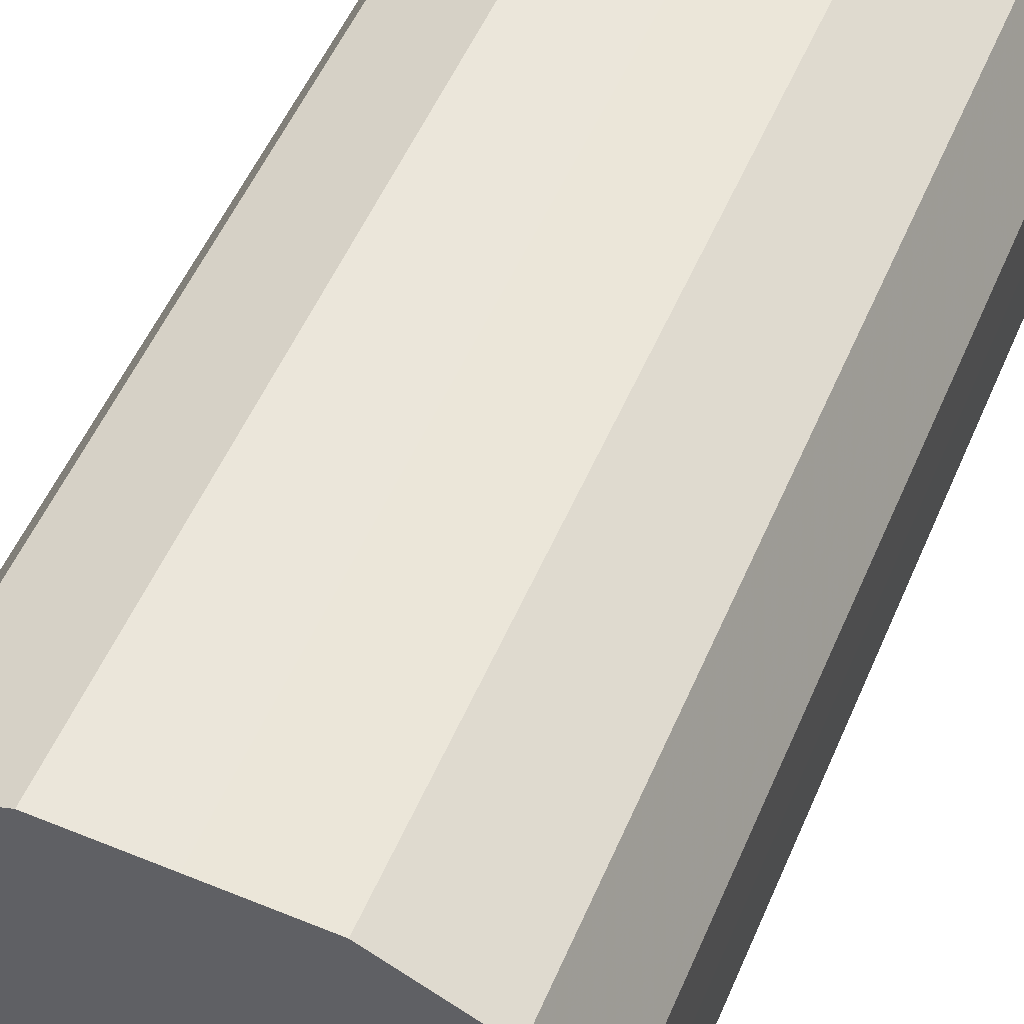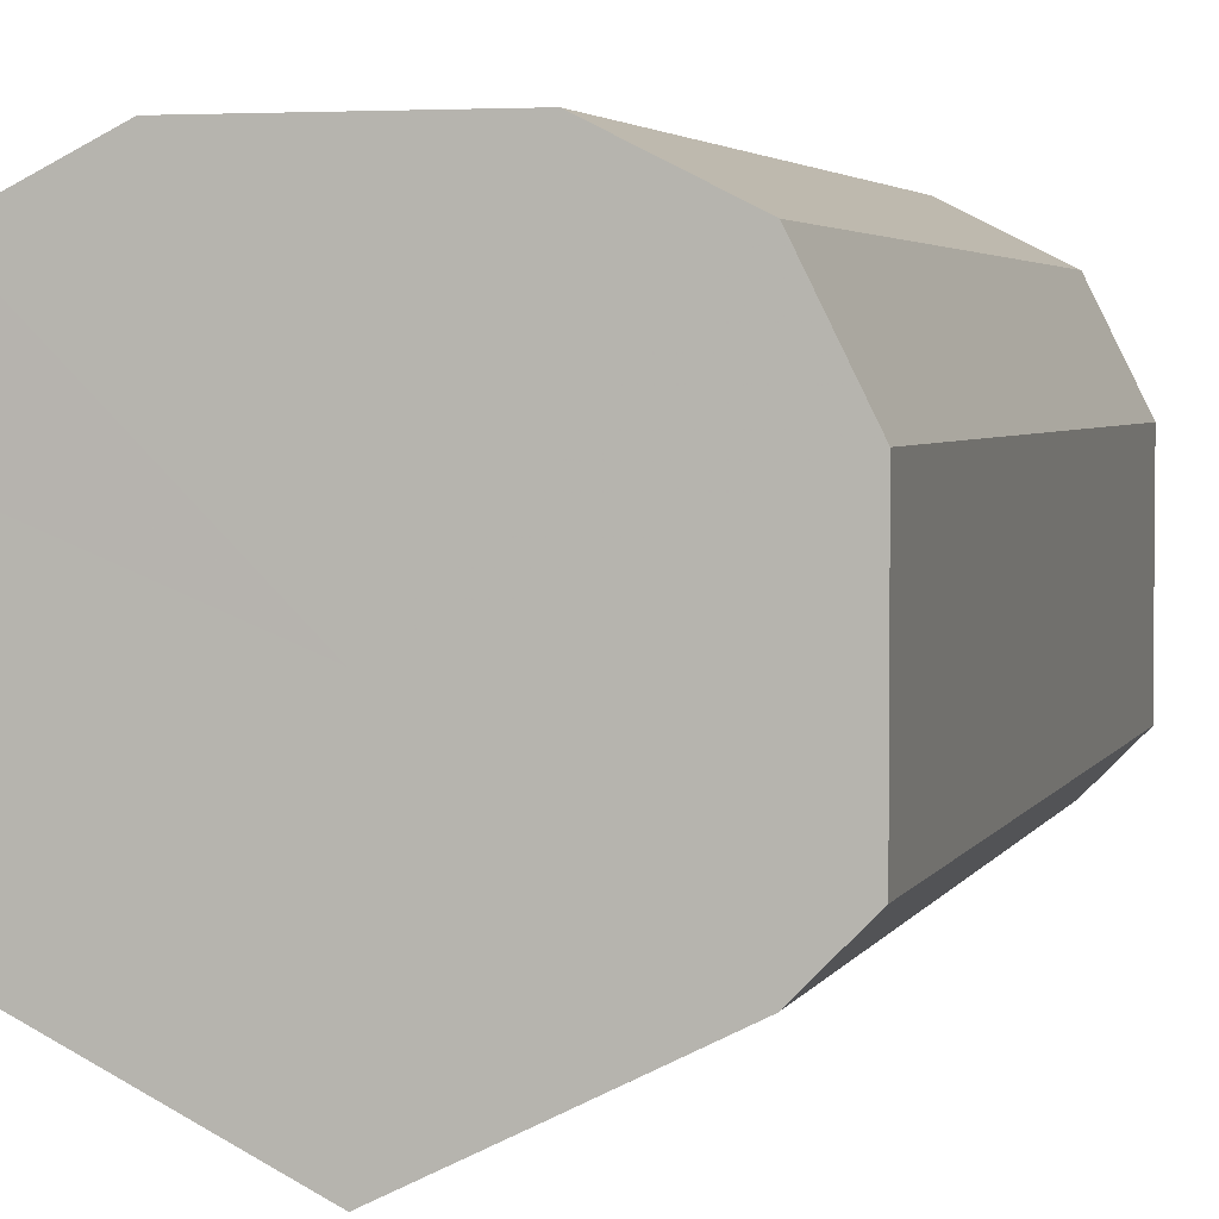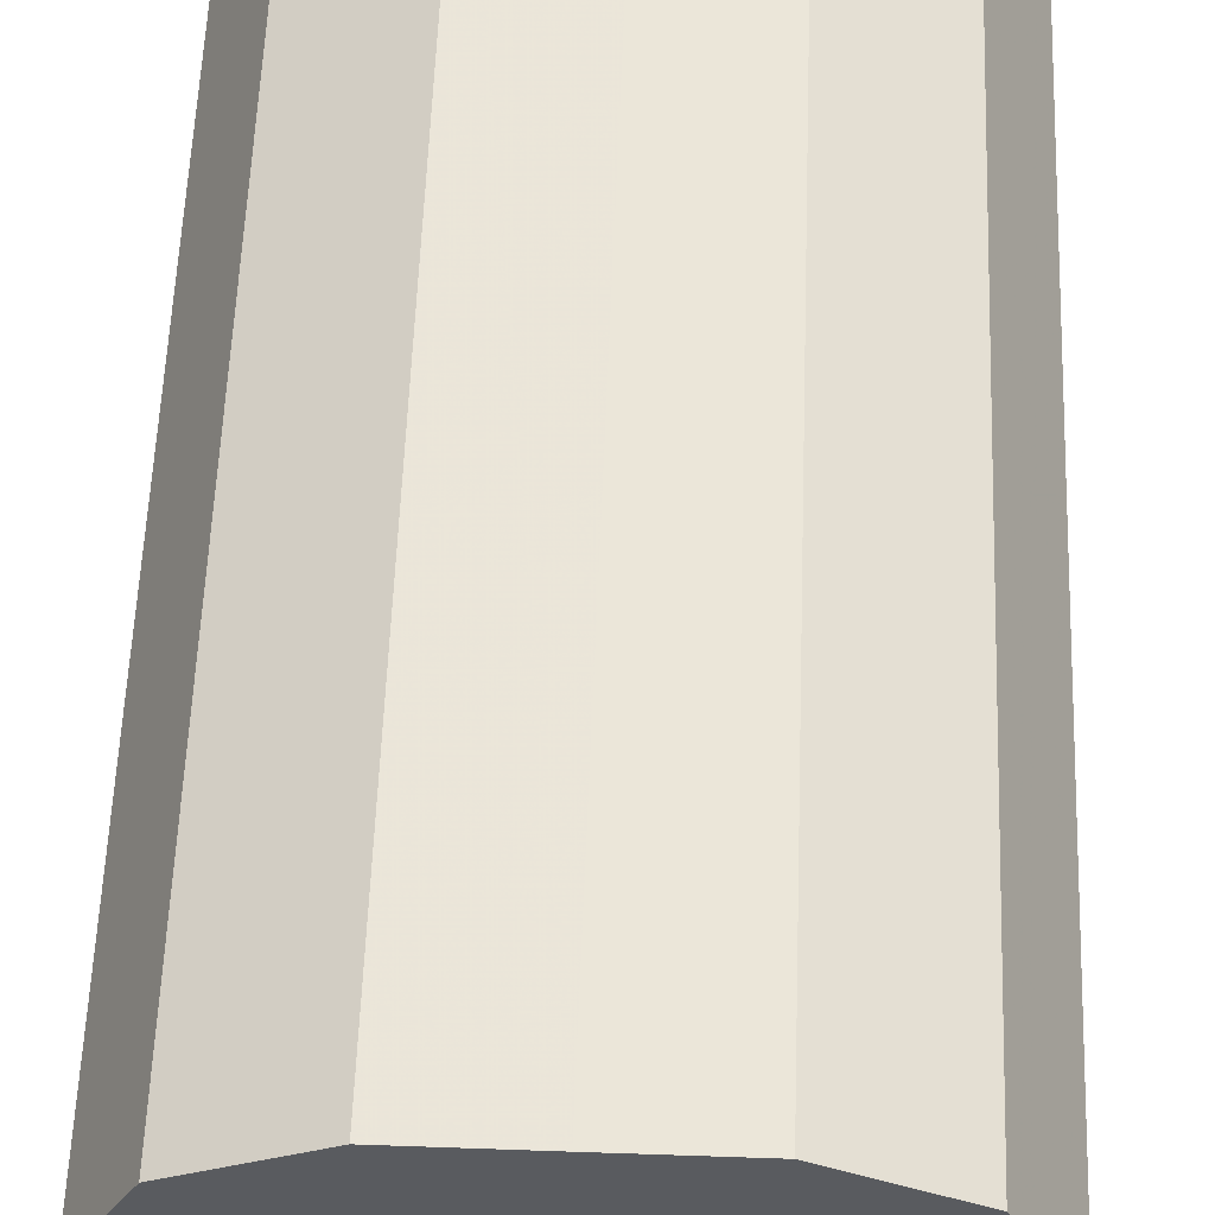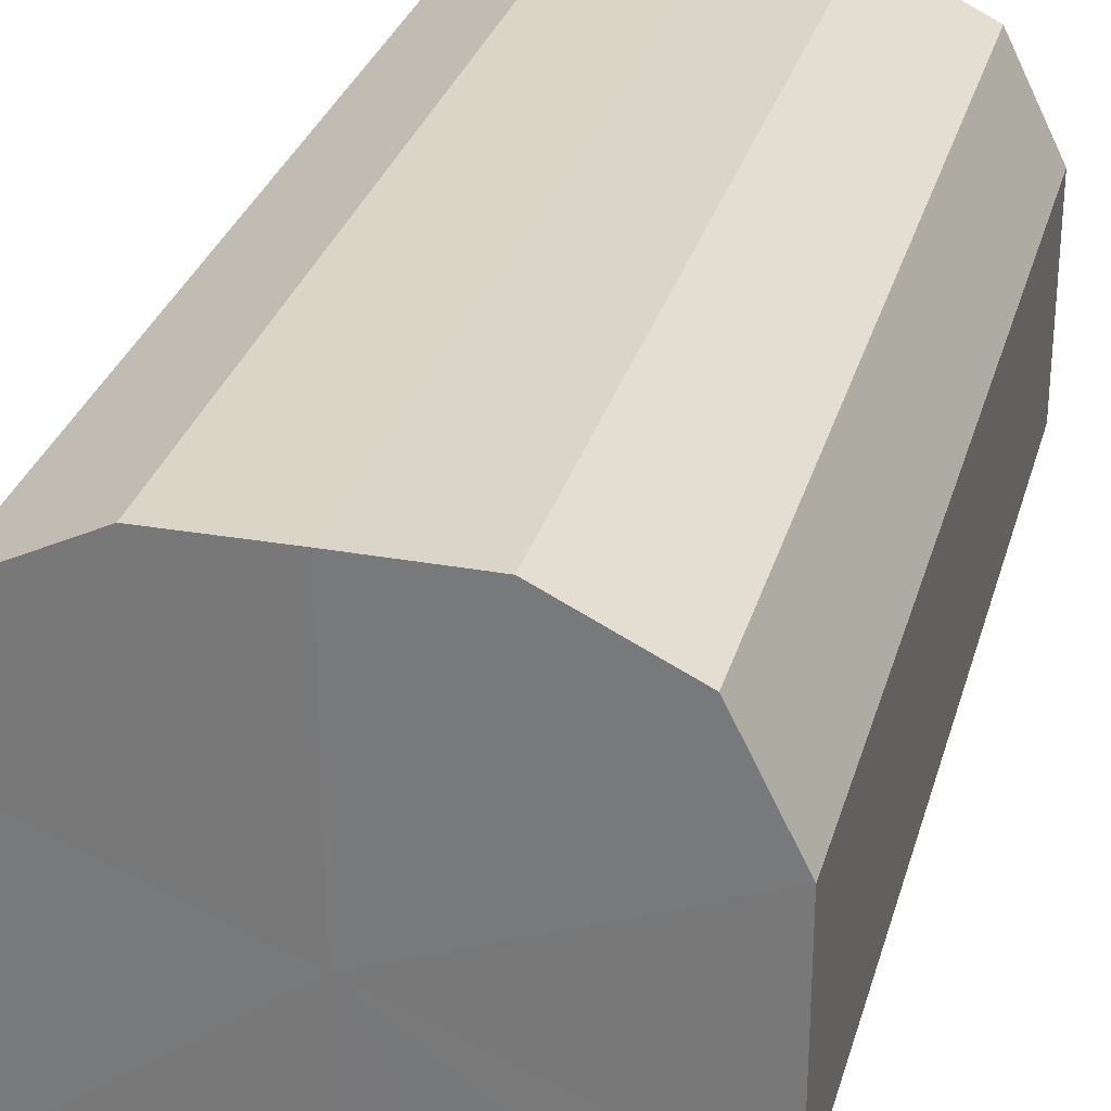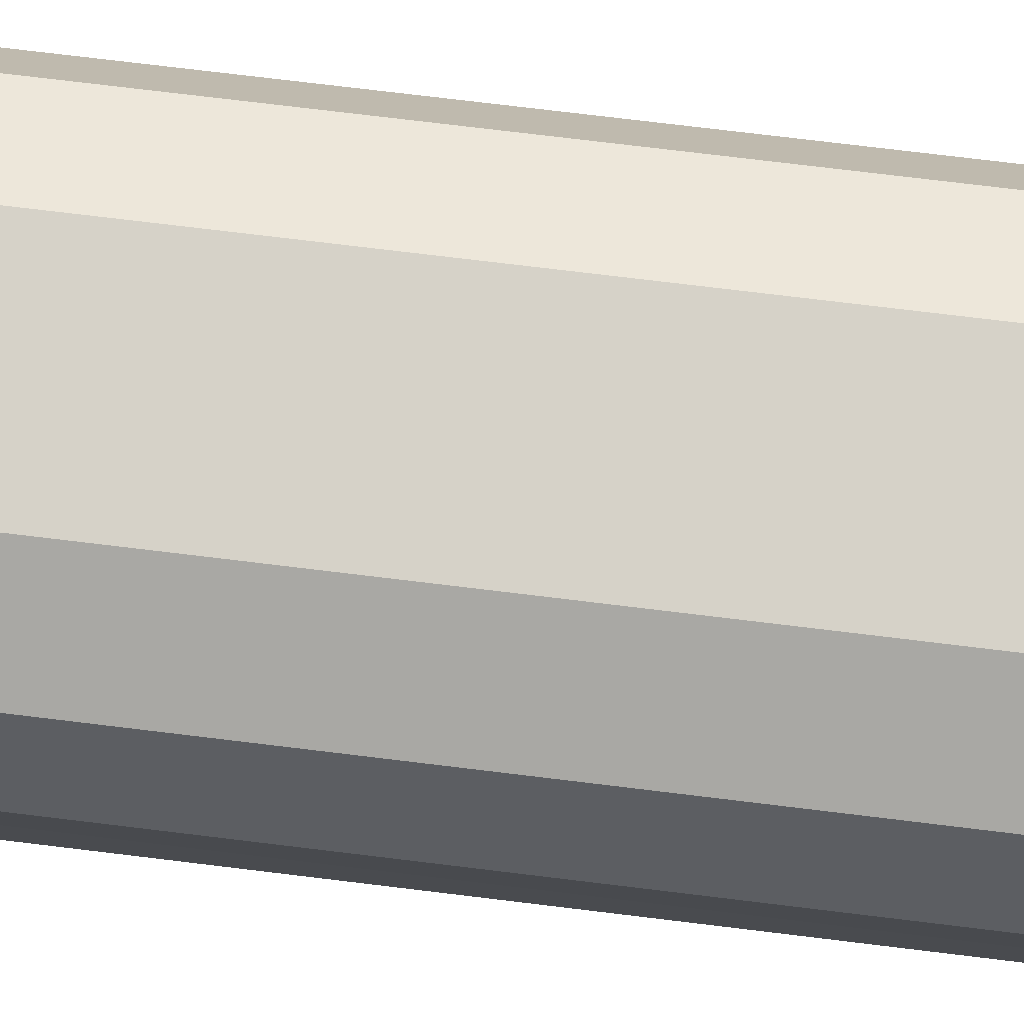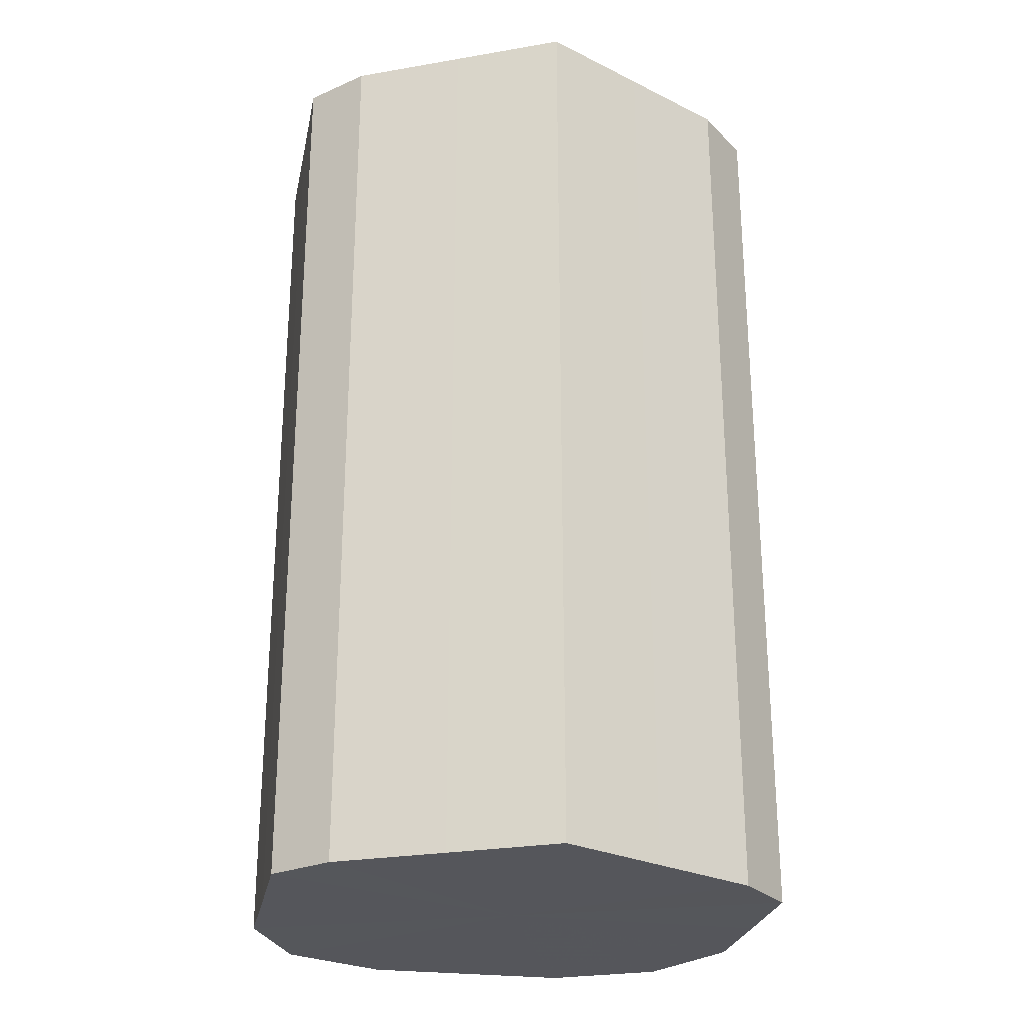
<metadata>
{"format":"obj","ext":"obj","renderer":"f3d","projection":"perspective","resolution":1024,"background":"white","views":[{"elev":54.8,"azim":23.3,"up":"+Y"},{"elev":3.5,"azim":15.2,"up":"+Y"},{"elev":57.5,"azim":-177.9,"up":"+Y"},{"elev":29.5,"azim":14.8,"up":"+Y"},{"elev":78.3,"azim":-83.2,"up":"+Y"},{"elev":-26.3,"azim":-11.4,"up":"+Z"}]}
</metadata>
<code>
o 9874
v 2246 1852 7.468
v 2246 1852 7.468
v 2246 1852 7.648
v 2246 1852 7.468
v 2246 1852 7.648
v 2246 1852 7.468
v 2246 1852 7.648
v 2246 1852 7.468
v 2246 1852 7.648
v 2246 1852 7.468
v 2246 1852 7.648
v 2246 1852 7.468
v 2246 1852 7.648
v 2246 1852 7.468
v 2246 1852 7.648
v 2246 1852 7.468
v 2246 1852 7.648
v 2246 1852 7.468
v 2246 1852 7.648
v 2246 1852 7.468
v 2246 1852 7.648
v 2246 1852 7.468
v 2246 1852 7.648
v 2246 1852 7.468
v 2246 1852 7.648
v 2246 1852 7.468
v 2246 1852 7.648
v 2246 1852 7.468
v 2246 1852 7.648
v 2246 1852 7.468
v 2246 1852 7.648
v 2246 1852 7.648
v 2246 1852 7.648
v 2246 1852 7.468
v 2246 1852 7.648
v 2246 1852 7.468
v 2246 1852 7.648
v 2246 1852 7.648
v 2246 1852 7.468
v 2246 1852 7.648
v 2246 1852 7.468
v 2246 1852 7.468
v 2246 1852 7.648
v 2246 1852 7.648
v 2246 1852 7.468
v 2246 1852 7.648
v 2246 1852 7.468
v 2246 1852 7.468
v 2246 1852 7.648
v 2246 1852 7.648
v 2246 1852 7.468
v 2246 1852 7.648
v 2246 1852 7.468
v 2246 1852 7.468
v 2246 1852 7.648
v 2246 1852 7.648
v 2246 1852 7.468
v 2246 1852 7.648
v 2246 1852 7.468
v 2246 1852 7.468
v 2246 1852 7.648
v 2246 1852 7.648
v 2246 1852 7.468
v 2246 1852 7.468
v 2246 1852 7.468
v 2246 1852 7.468
v 2246 1852 7.468
v 2246 1852 7.468
v 2246 1852 7.468
v 2246 1852 7.468
v 2246 1852 7.468
v 2246 1852 7.468
v 2246 1852 7.468
v 2246 1852 7.468
v 2246 1852 7.468
v 2246 1852 7.468
v 2246 1852 7.468
v 2246 1852 7.468
v 2246 1852 7.468
v 2246 1852 7.468
v 2246 1852 7.468
v 2246 1852 7.648
v 2246 1852 7.648
v 2246 1852 7.648
v 2246 1852 7.648
v 2246 1852 7.648
v 2246 1852 7.648
v 2246 1852 7.648
v 2246 1852 7.648
v 2246 1852 7.648
v 2246 1852 7.648
v 2246 1852 7.648
v 2246 1852 7.648
v 2246 1852 7.648
v 2246 1852 7.648
v 2246 1852 7.648
v 2246 1852 7.648
v 2246 1852 7.648
f 1 2 3
f 2 4 5
f 6 1 7
f 4 8 9
f 10 6 11
f 8 12 13
f 14 10 15
f 12 16 17
f 18 14 19
f 16 20 21
f 22 18 23
f 20 24 25
f 26 22 27
f 24 28 29
f 30 26 31
f 28 30 32
f 33 34 35
f 35 36 37
f 38 39 33
f 40 41 38
f 37 42 43
f 44 45 40
f 46 47 44
f 43 48 49
f 50 51 46
f 52 53 50
f 49 54 55
f 56 57 52
f 58 59 56
f 55 60 61
f 62 63 58
f 61 64 62
f 65 66 67
f 65 68 66
f 65 67 69
f 65 70 68
f 65 69 71
f 65 72 70
f 65 71 73
f 65 74 72
f 65 73 75
f 65 76 74
f 65 75 77
f 65 78 76
f 65 77 79
f 65 80 78
f 65 79 81
f 65 81 80
f 82 83 84
f 82 85 83
f 82 84 86
f 82 87 85
f 82 86 88
f 82 89 87
f 82 88 90
f 82 91 89
f 82 90 92
f 82 93 91
f 82 92 94
f 82 95 93
f 82 94 96
f 82 97 95
f 82 96 98
f 82 98 97

</code>
